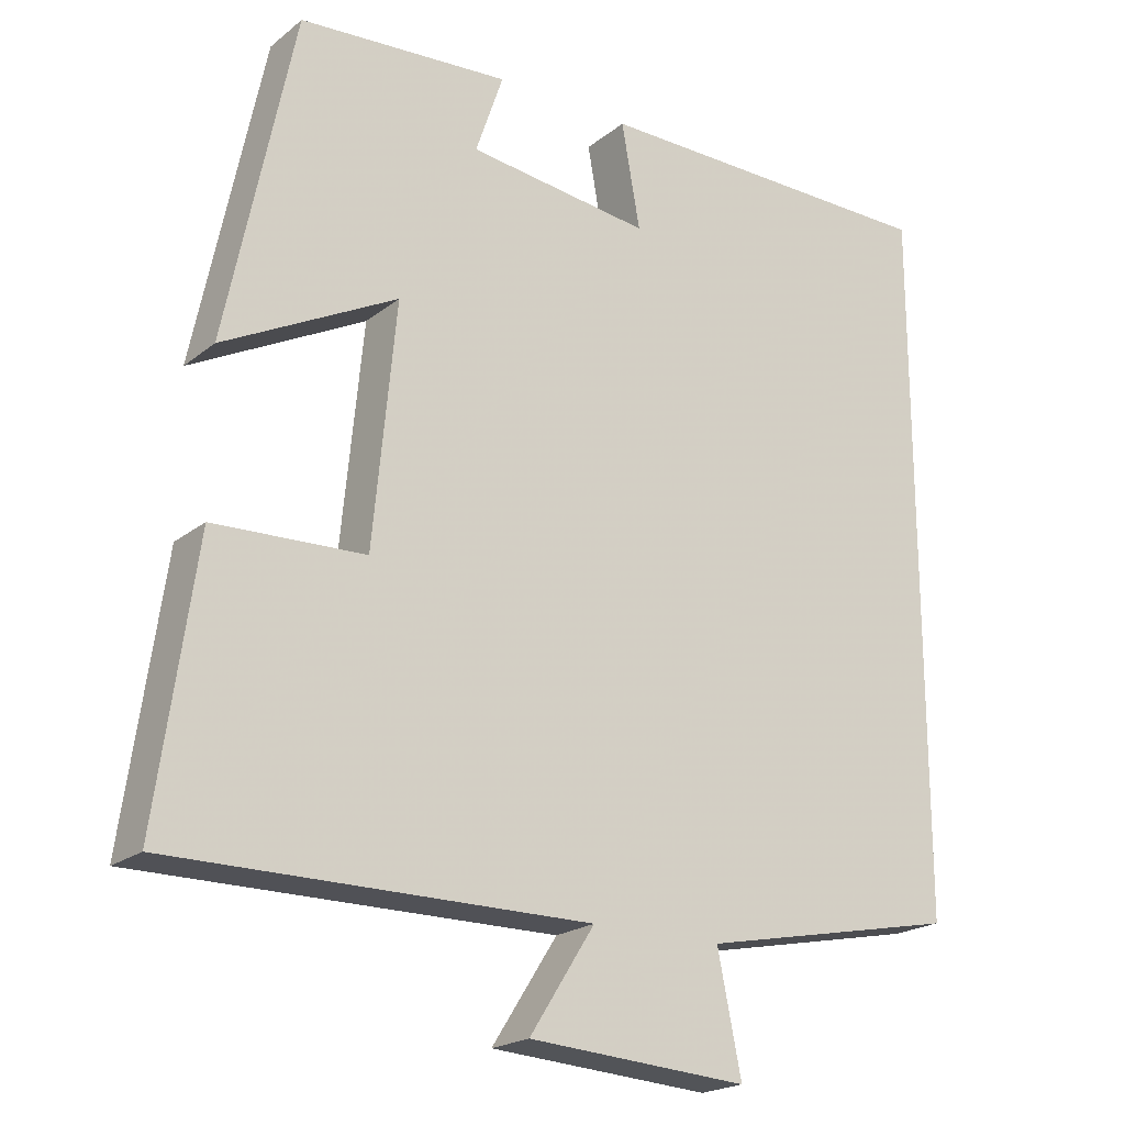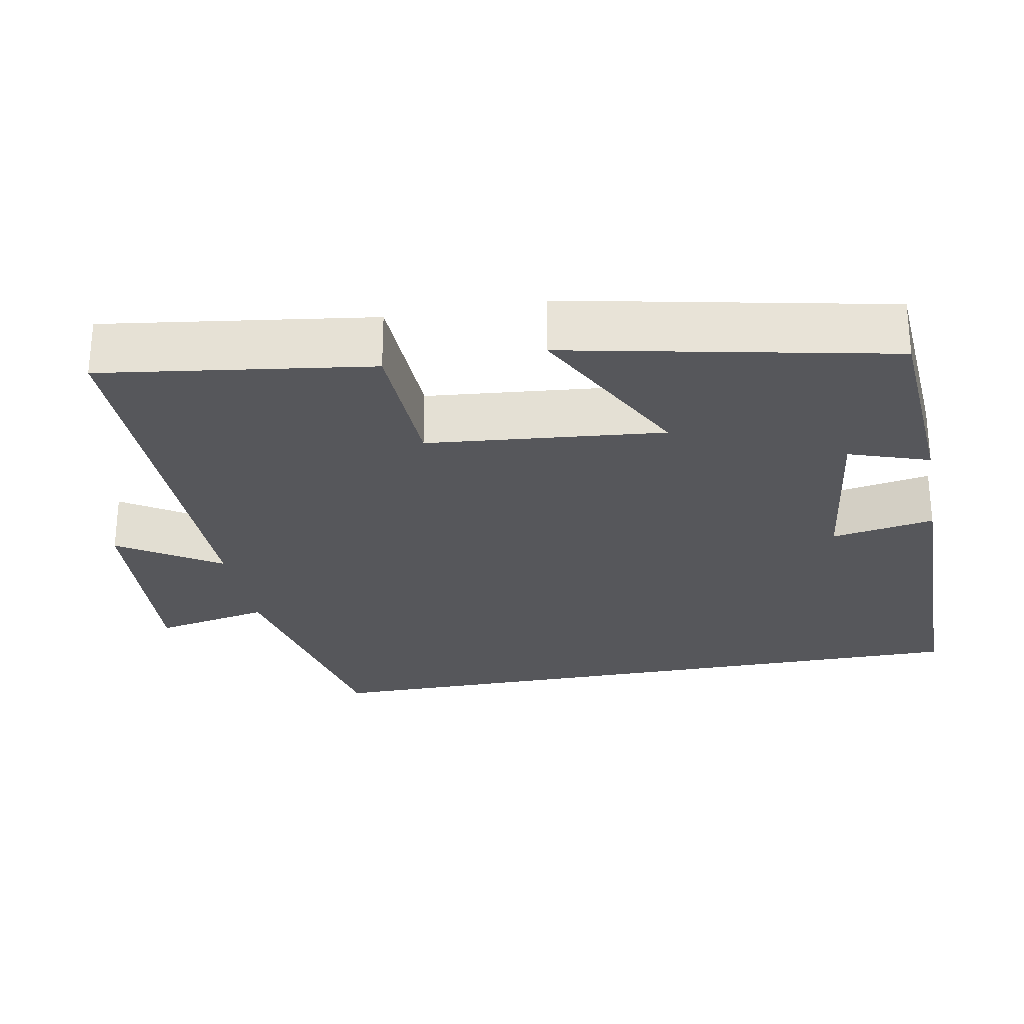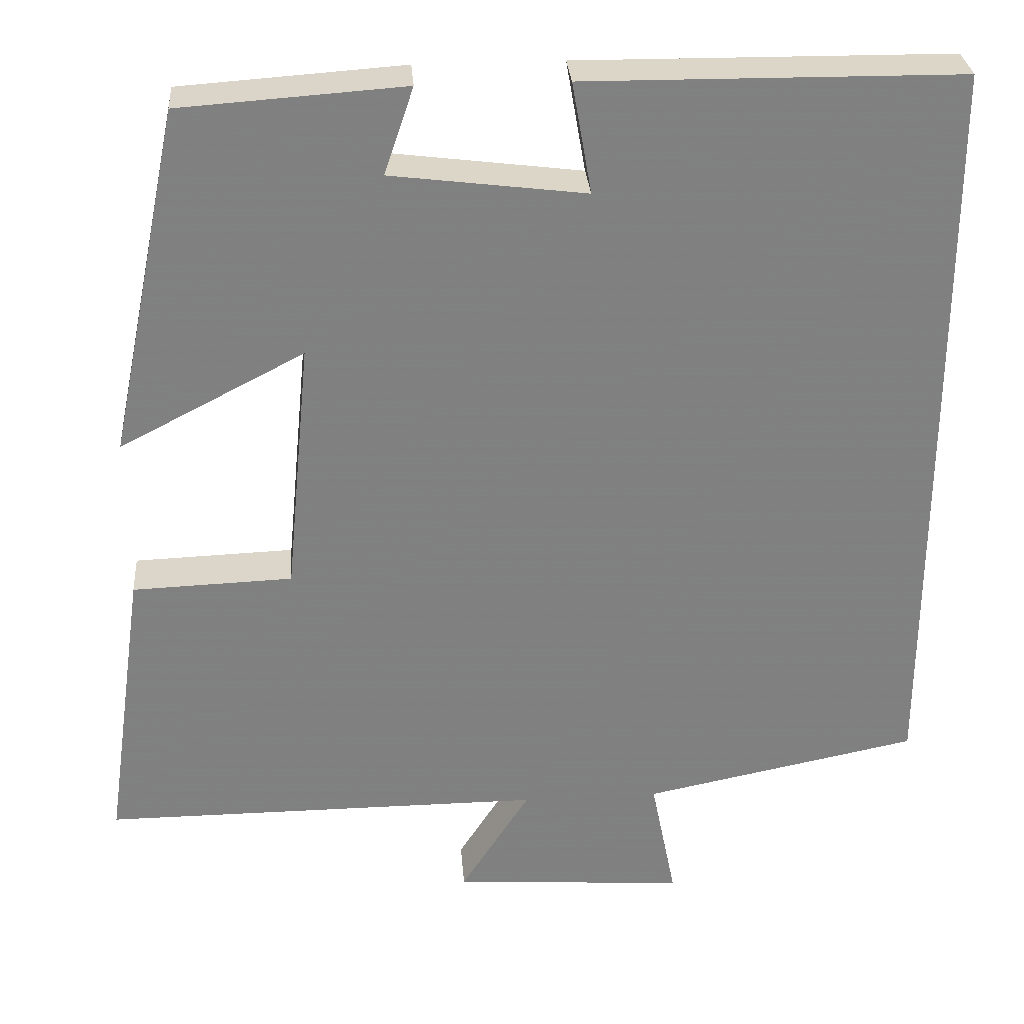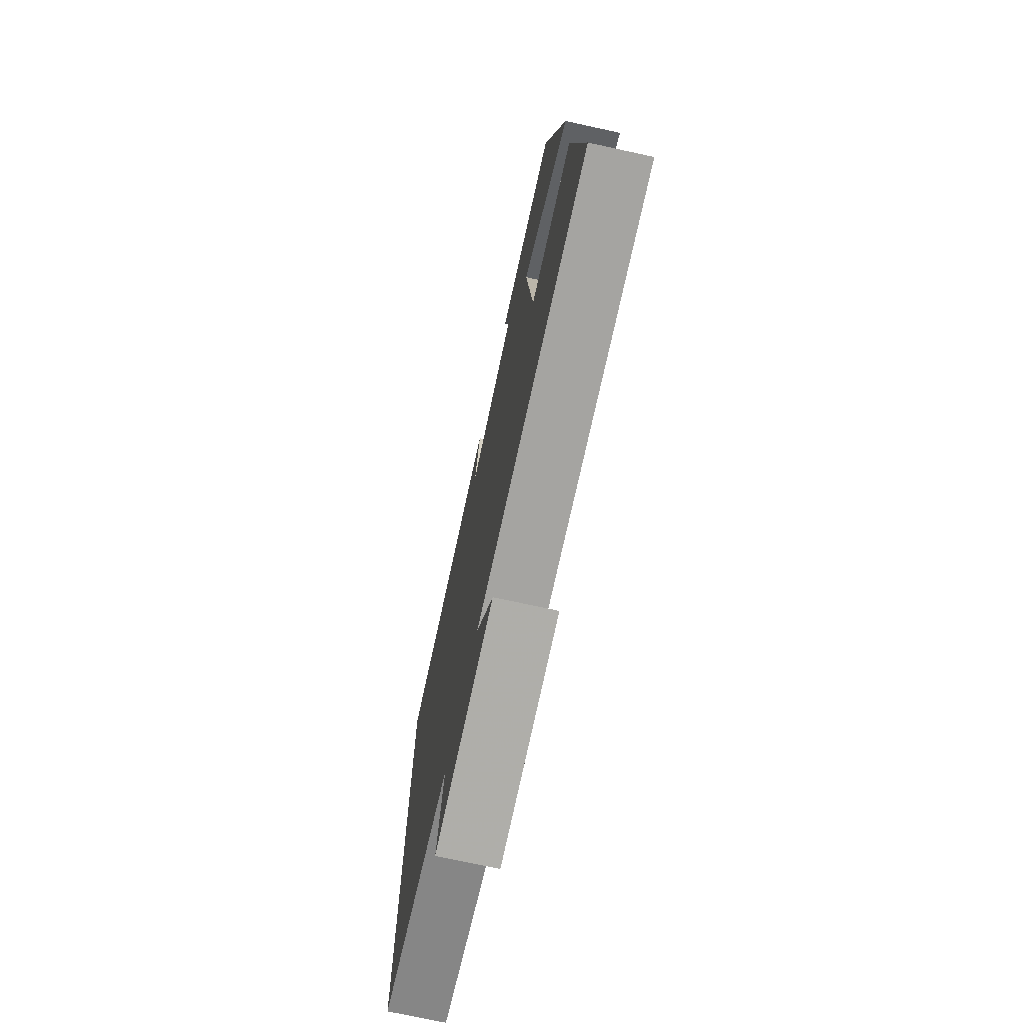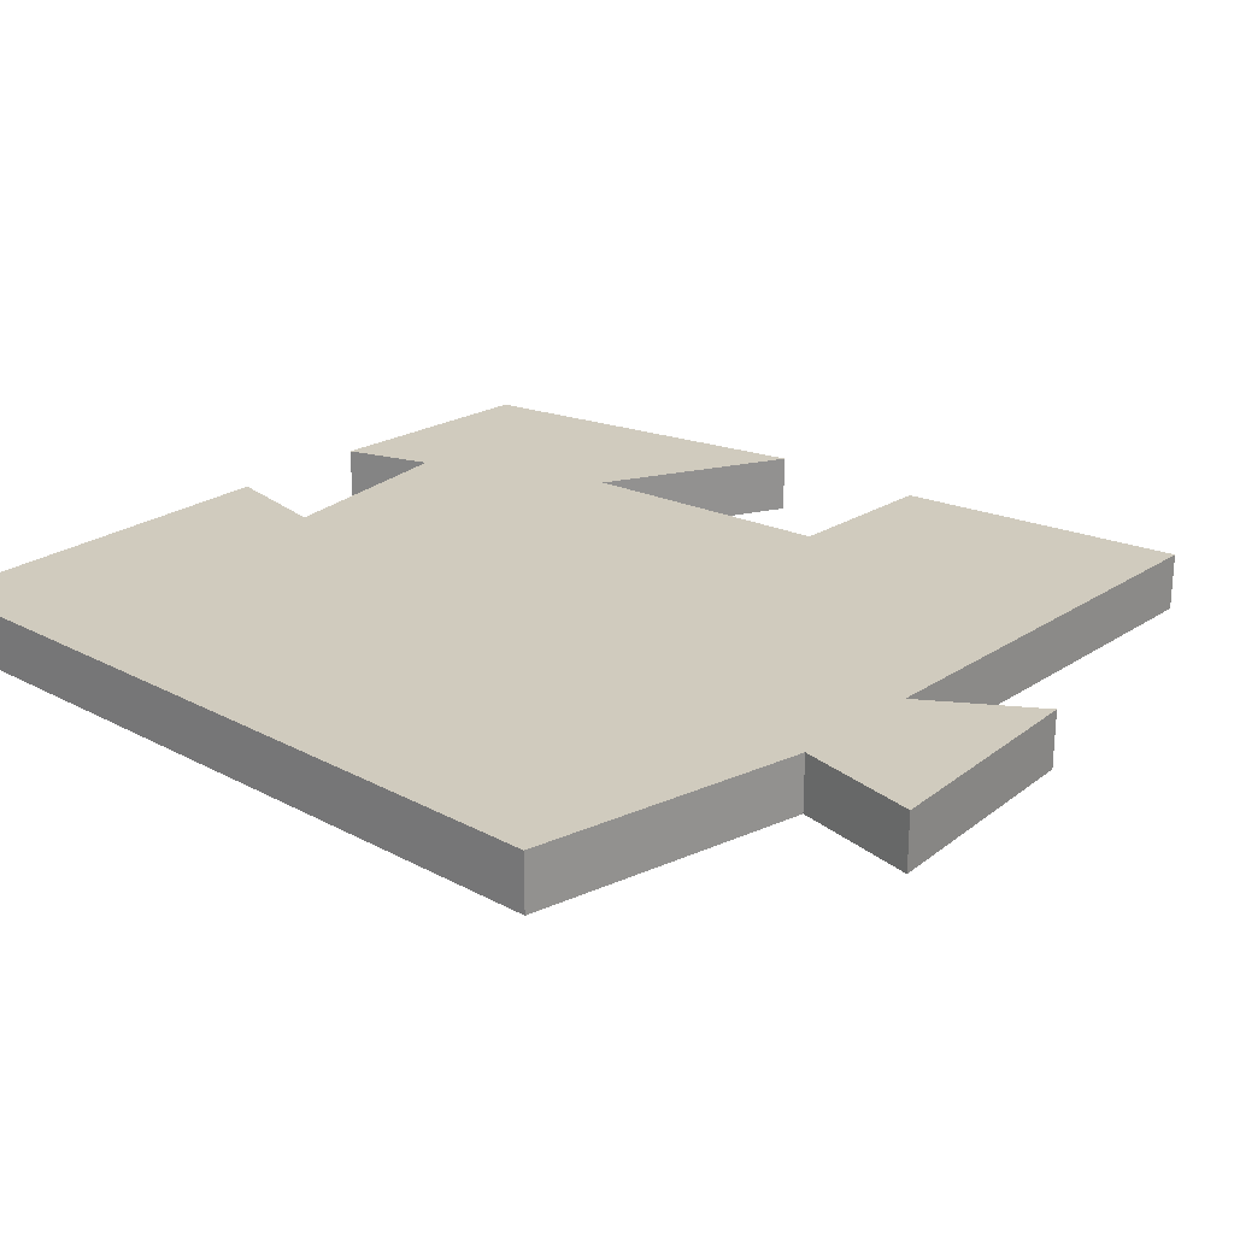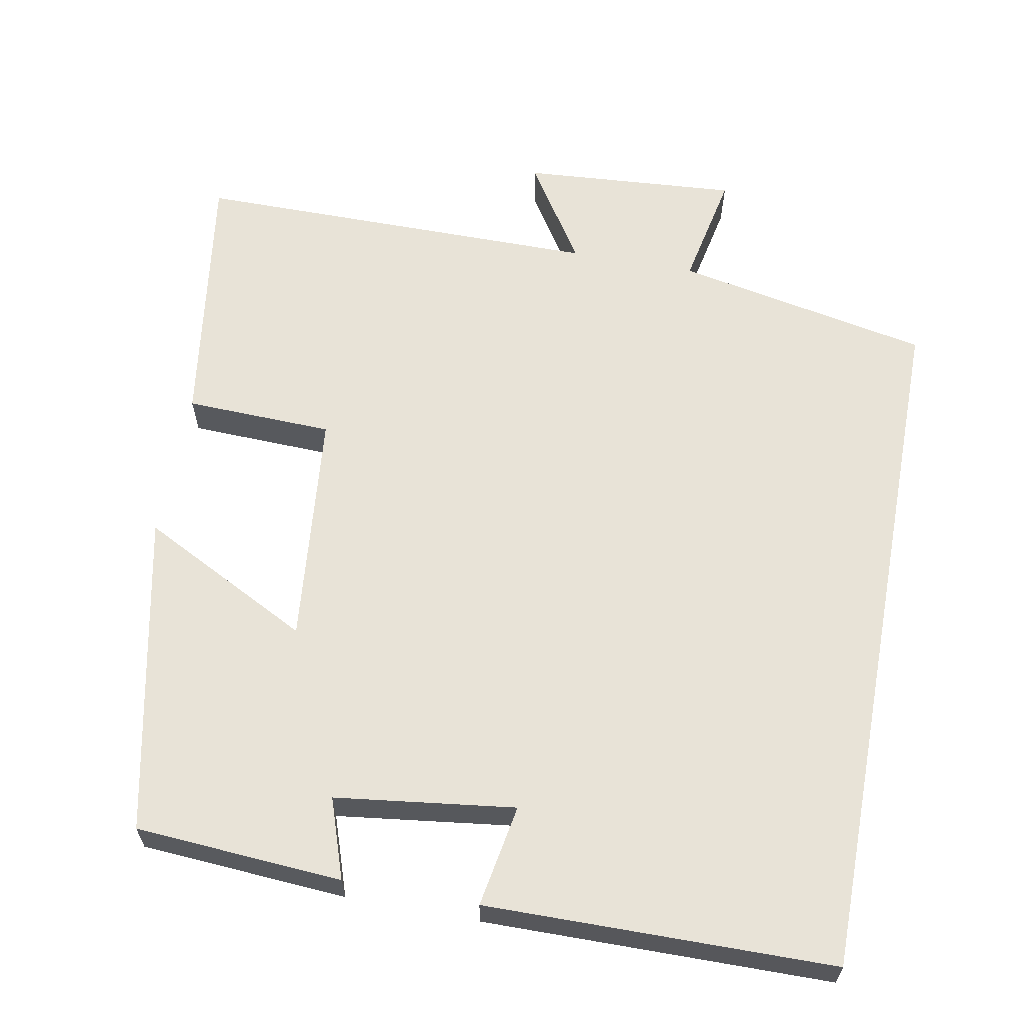
<metadata>
{"format":"obj","ext":"obj","renderer":"f3d","projection":"perspective","resolution":1024,"background":"white","views":[{"elev":-20.6,"azim":-35.7,"up":"+Z"},{"elev":-27.1,"azim":-79.4,"up":"+Y"},{"elev":30.1,"azim":-4.4,"up":"+Z"},{"elev":-73.5,"azim":-102.3,"up":"+Z"},{"elev":23.5,"azim":132.0,"up":"+Y"},{"elev":62.2,"azim":10.5,"up":"+Y"}]}
</metadata>
<code>
v -0.55 0.07 -0.501
v -0.5 0.07 -0.147
v -0.304 0.07 -0.14
v -0.274 0.07 0.172
v -0.5 0.07 0.055
v -0.412 0.07 0.481
v -0.138 0.07 0.5
v -0.174 0.07 0.394
v 0.064 0.07 0.364
v 0.04 0.07 0.5
v 0.5 0.07 0.496
v 0.5 0.07 -0.432
v 0.162 0.07 -0.5
v 0.193 0.07 -0.653
v -0.093 0.07 -0.633
v -0.008 0.07 -0.5
v -0.55 0 -0.501
v -0.5 0 -0.147
v -0.304 0 -0.14
v -0.274 0 0.172
v -0.5 0 0.055
v -0.412 0 0.481
v -0.138 0 0.5
v -0.174 0 0.394
v 0.064 0 0.364
v 0.04 0 0.5
v 0.5 0 0.496
v 0.5 0 -0.432
v 0.162 0 -0.5
v 0.193 0 -0.653
v -0.093 0 -0.633
v -0.008 0 -0.5
f 13 14 15 16
f 11 12 13 16
f 9 10 11
f 9 11 16 1
f 5 6 7 8
f 4 5 8 9
f 3 4 9
f 1 2 3
f 1 3 9
f 32 31 30 29
f 32 29 28 27
f 27 26 25
f 17 32 27 25
f 24 23 22 21
f 25 24 21 20
f 25 20 19
f 19 18 17
f 25 19 17
f 1 17 18 2
f 2 18 19 3
f 3 19 20 4
f 4 20 21 5
f 5 21 22 6
f 6 22 23 7
f 7 23 24 8
f 8 24 25 9
f 9 25 26 10
f 10 26 27 11
f 11 27 28 12
f 12 28 29 13
f 13 29 30 14
f 14 30 31 15
f 15 31 32 16
f 16 32 17 1

</code>
